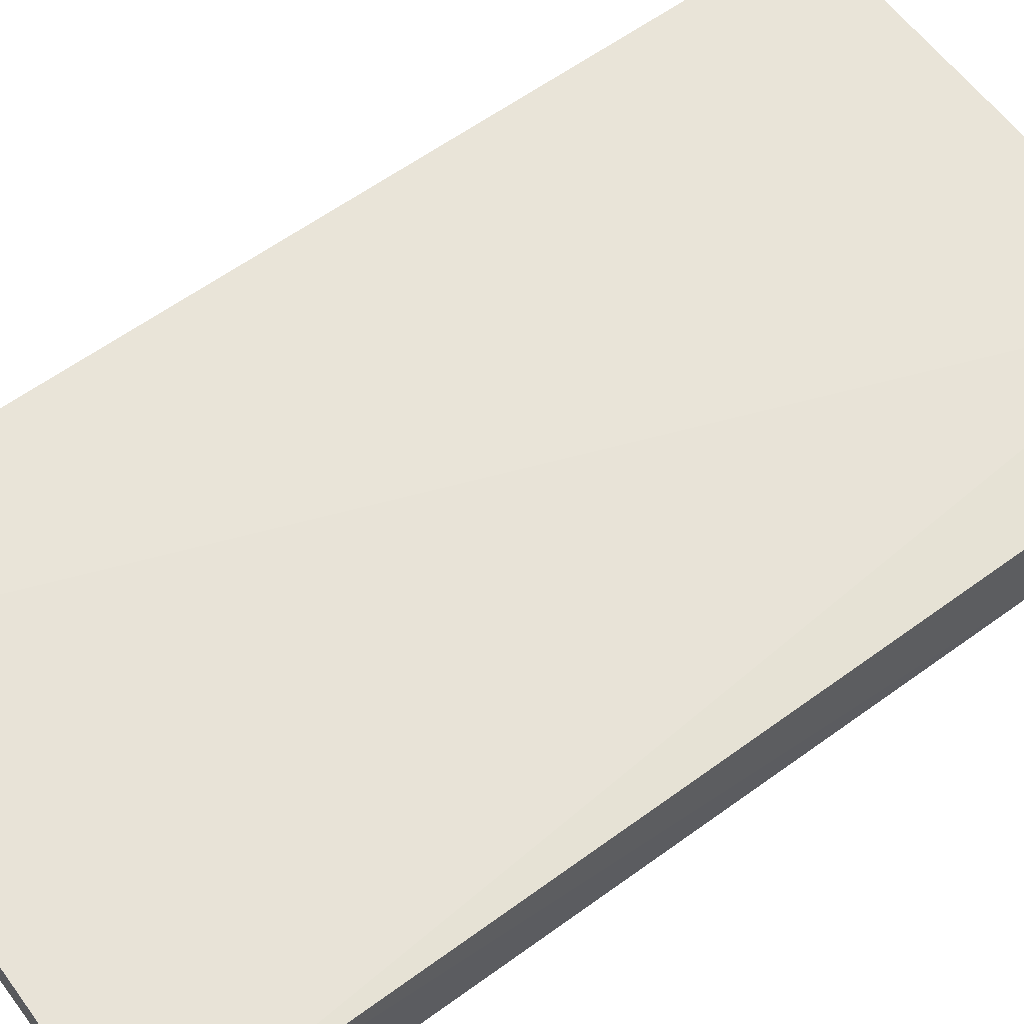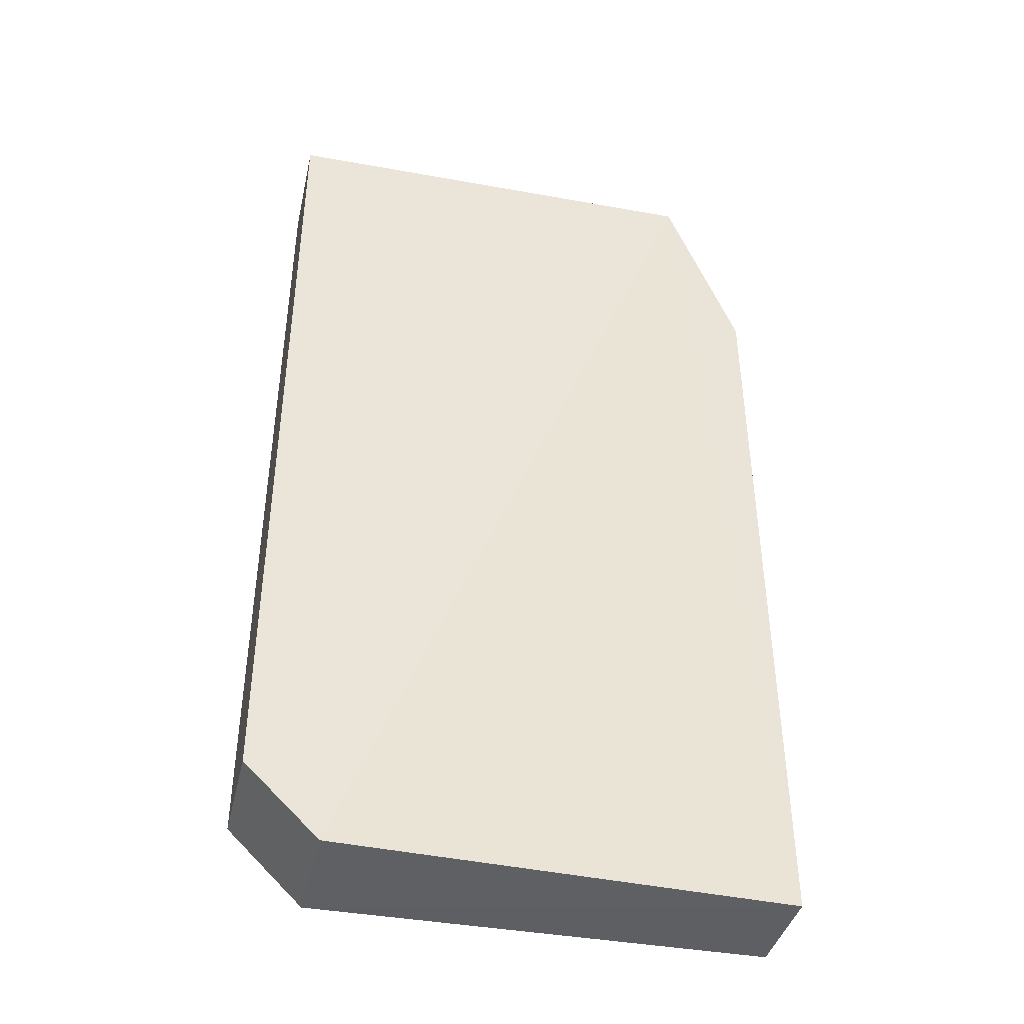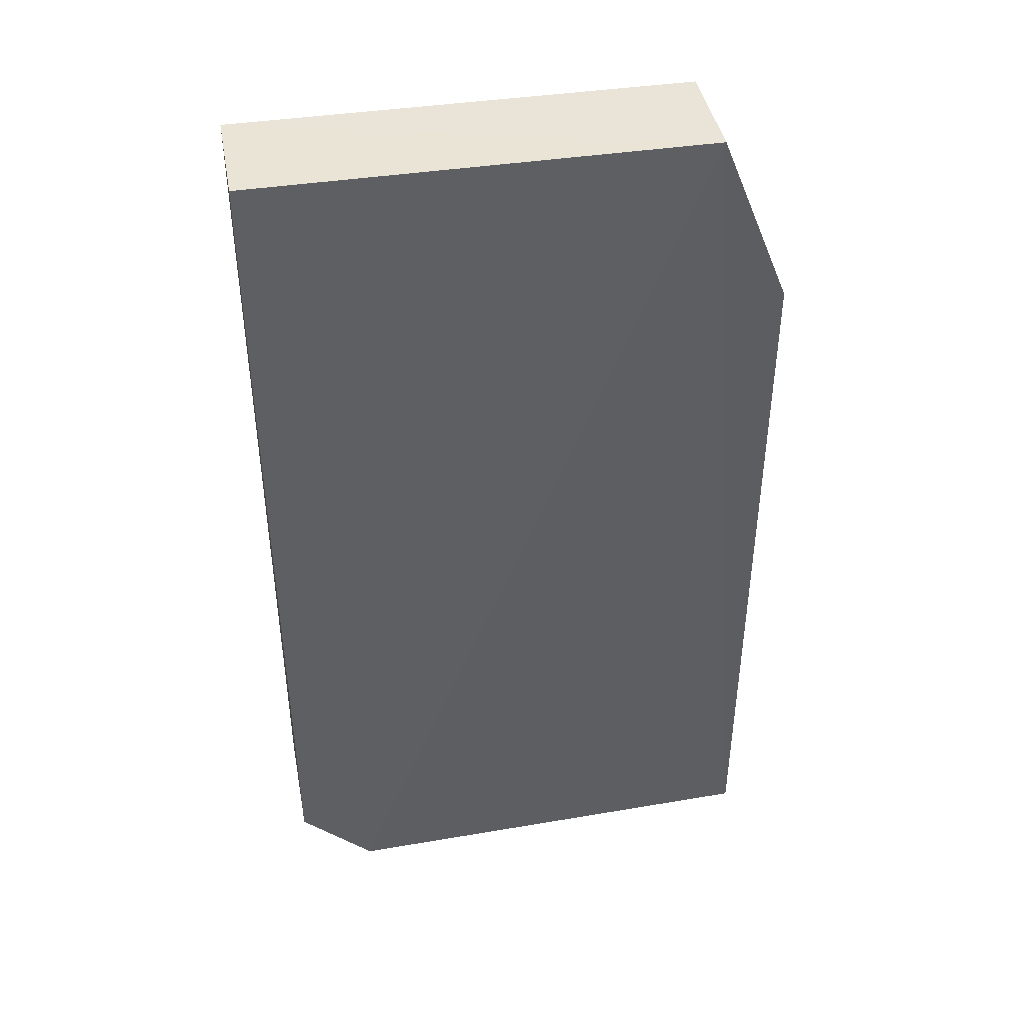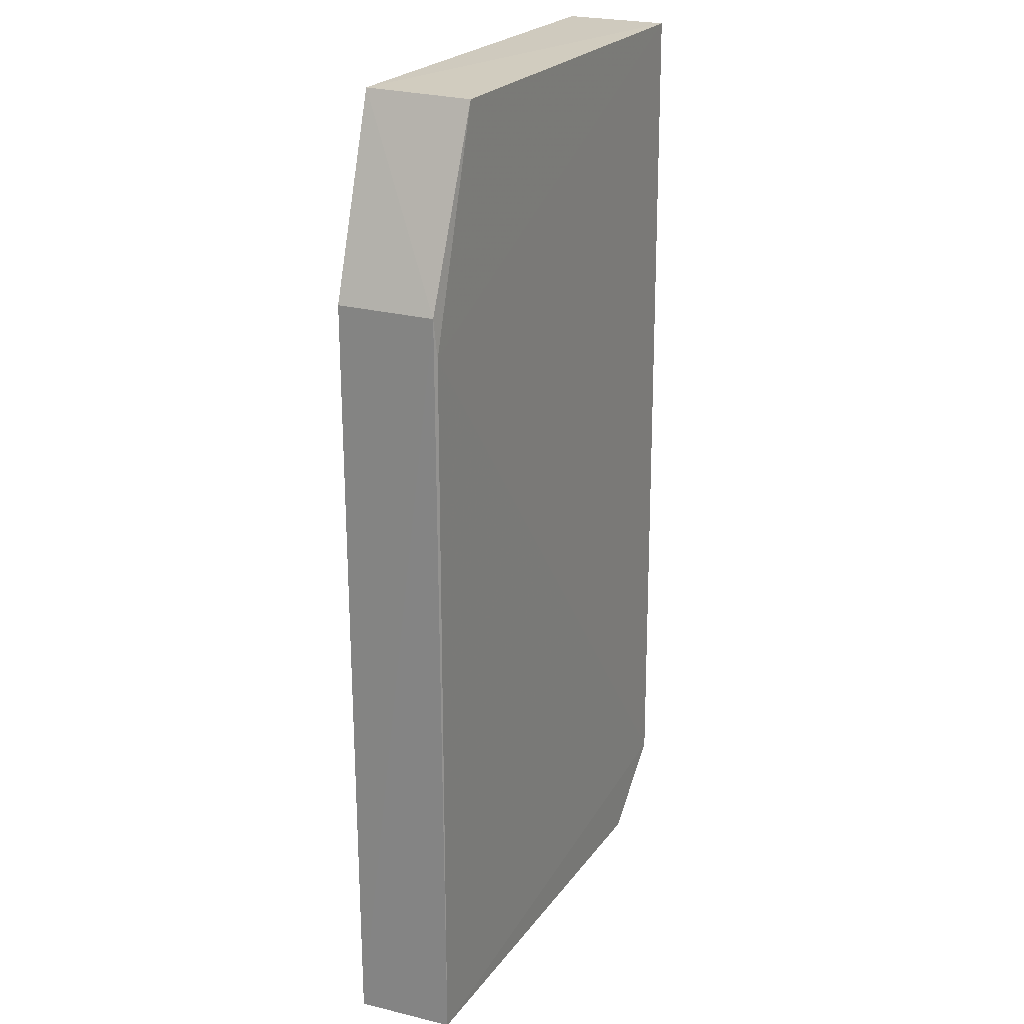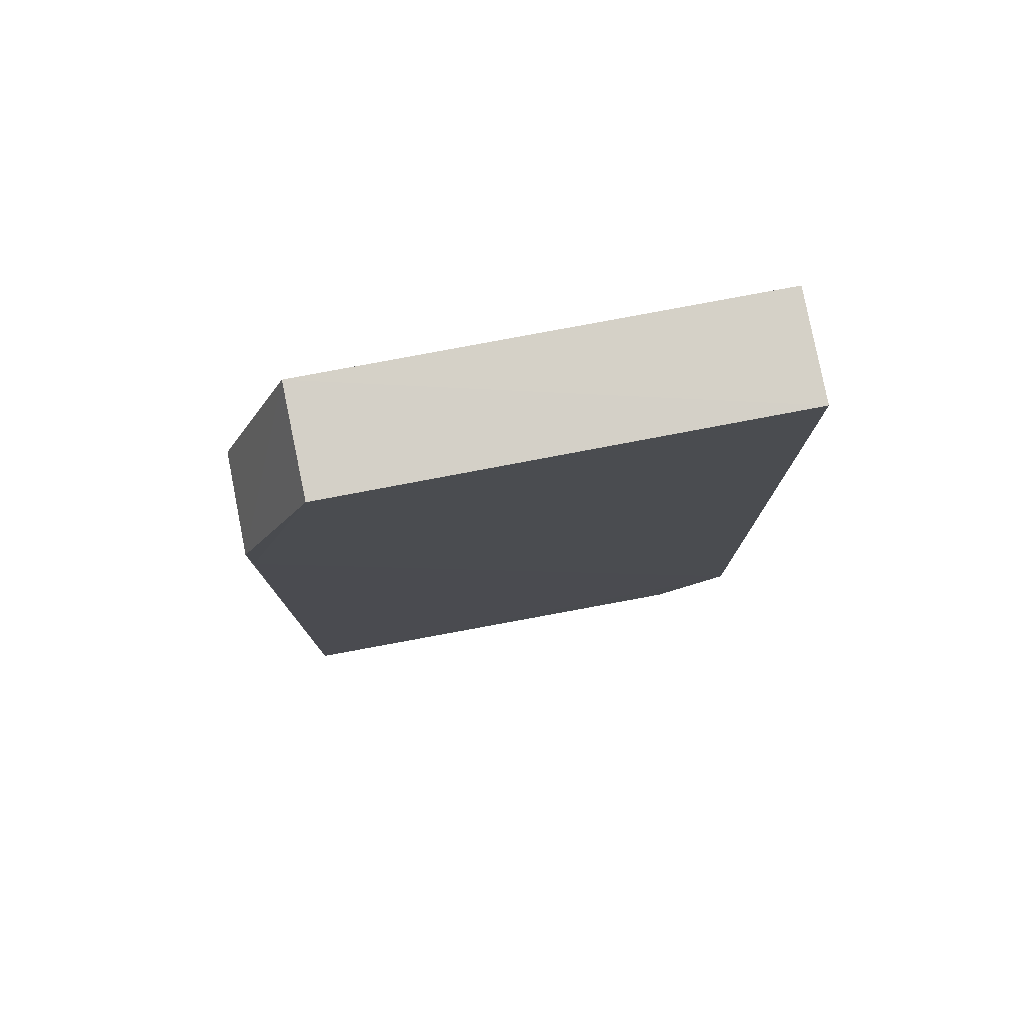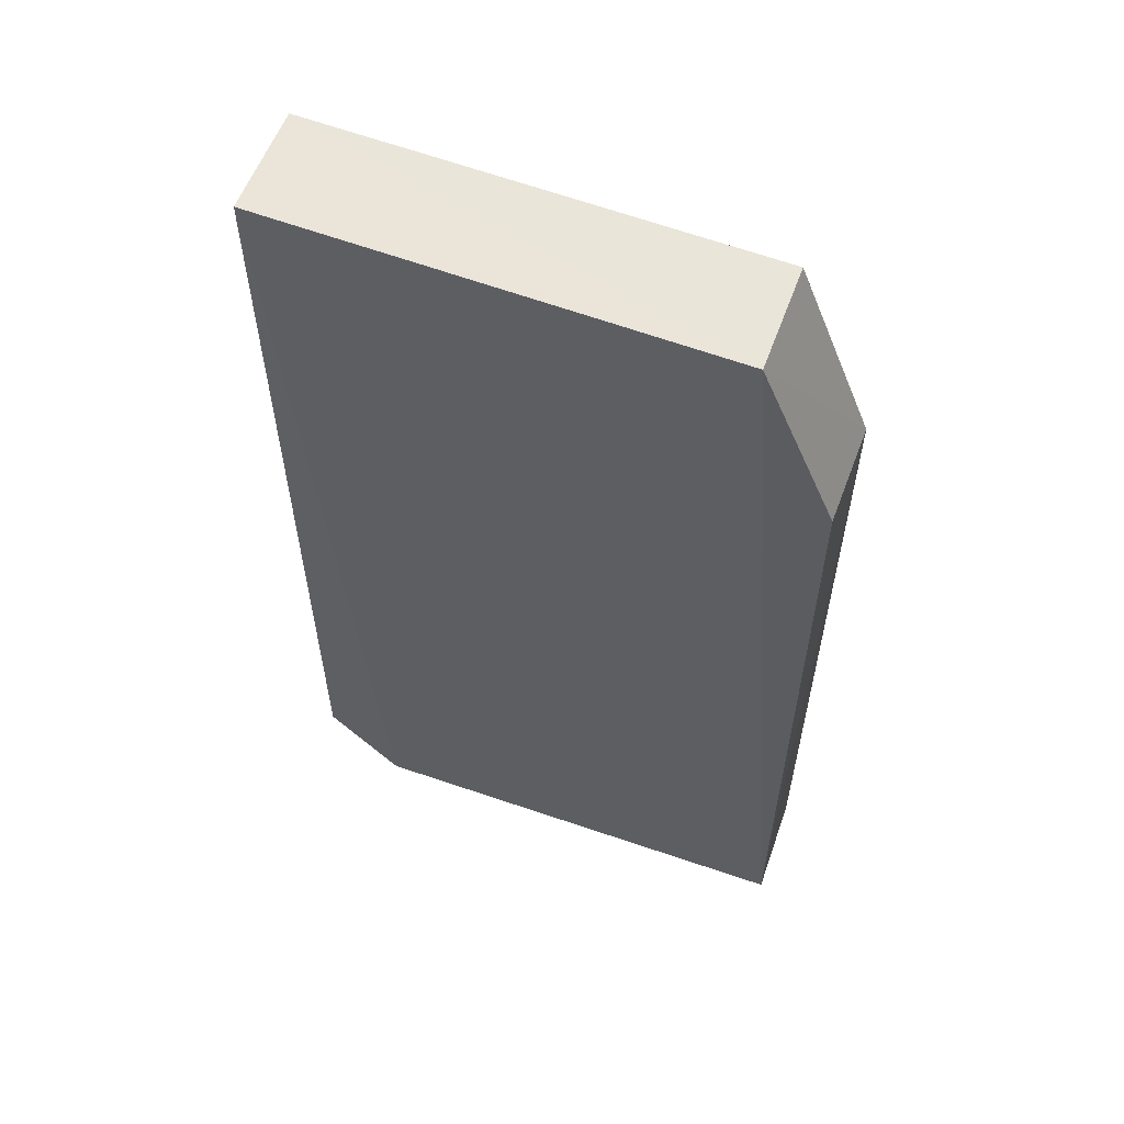
<metadata>
{"format":"obj","ext":"obj","renderer":"f3d","projection":"perspective","resolution":1024,"background":"white","views":[{"elev":61.1,"azim":53.5,"up":"+Z"},{"elev":-42.8,"azim":-12.9,"up":"+Y"},{"elev":43.8,"azim":-10.6,"up":"+Y"},{"elev":23.2,"azim":115.8,"up":"+Y"},{"elev":79.2,"azim":168.6,"up":"+Y"},{"elev":59.0,"azim":20.4,"up":"+Y"}]}
</metadata>
<code>
v -0.004004 0.01952 0.01207
v 0.003224 -0.07301 0.01131
v 0.002858 -0.00191 0.001745
v -0.04661 0.0195 0.001317
v -0.04664 -0.06581 0.01186
v -0.004077 0.01937 0.001849
v 0.003079 0.001711 0.01147
v -0.03954 -0.07291 0.01201
v -0.04669 0.0195 0.01151
v 0.003105 0.001747 0.002
v -0.03948 -0.07283 0.001052
v -0.04664 -0.0656 0.0008519
v 0.003045 -0.07263 0.001719
f 6 3 4
f 6 4 1
f 7 1 2
f 8 2 1
f 9 1 4
f 9 8 1
f 9 5 8
f 10 7 2
f 10 3 6
f 10 6 1
f 10 1 7
f 11 2 8
f 11 8 5
f 12 9 4
f 12 5 9
f 12 11 5
f 12 4 3
f 13 10 2
f 13 3 10
f 13 2 11
f 13 12 3
f 13 11 12

</code>
